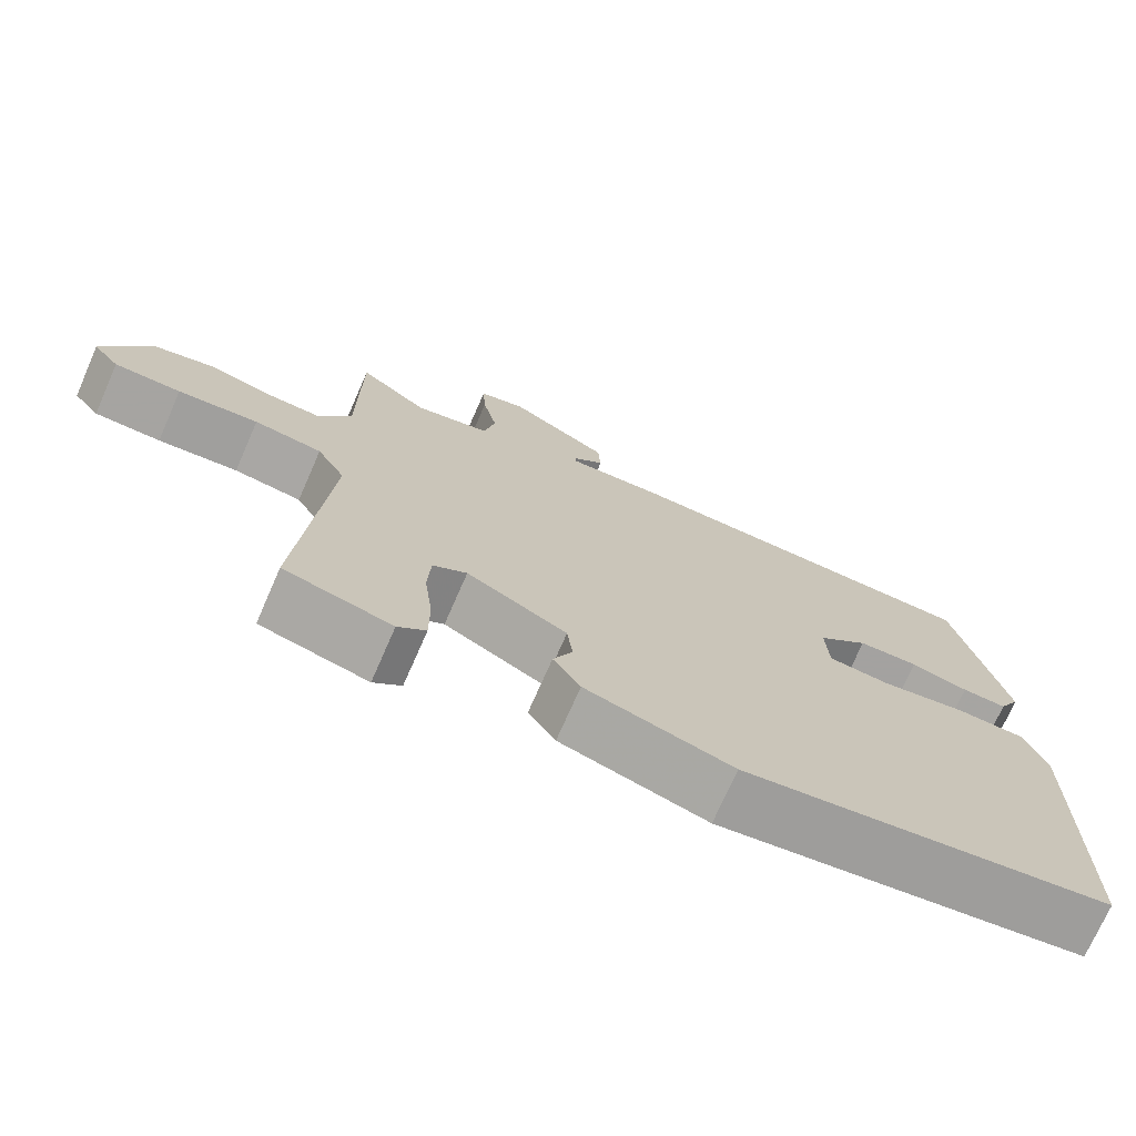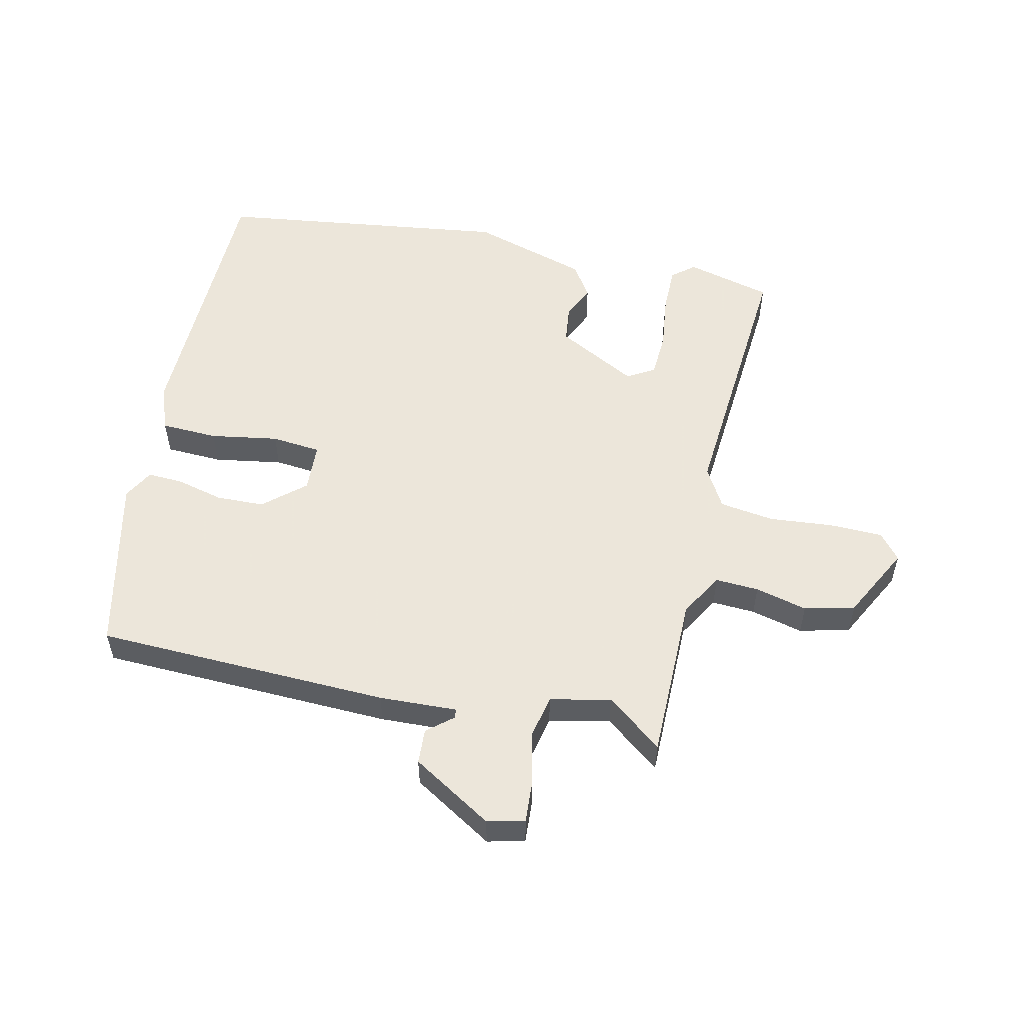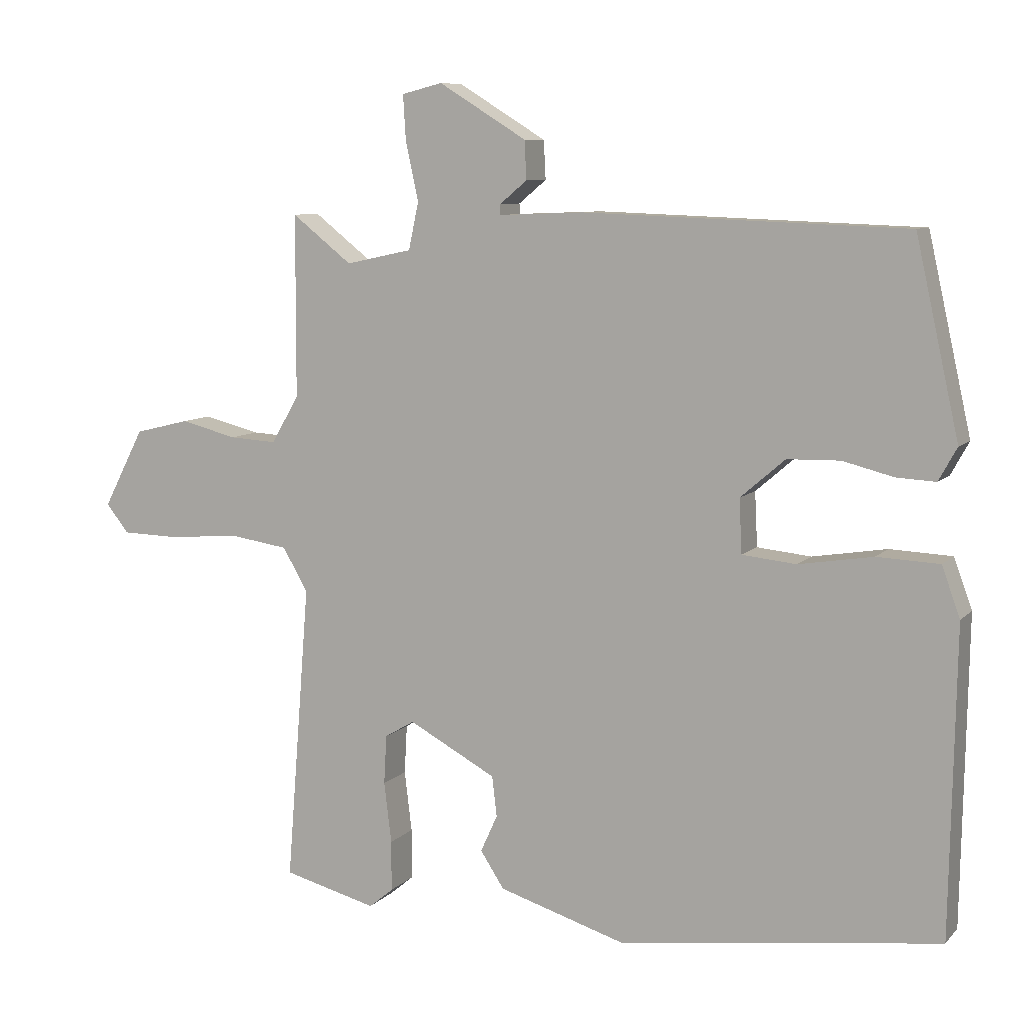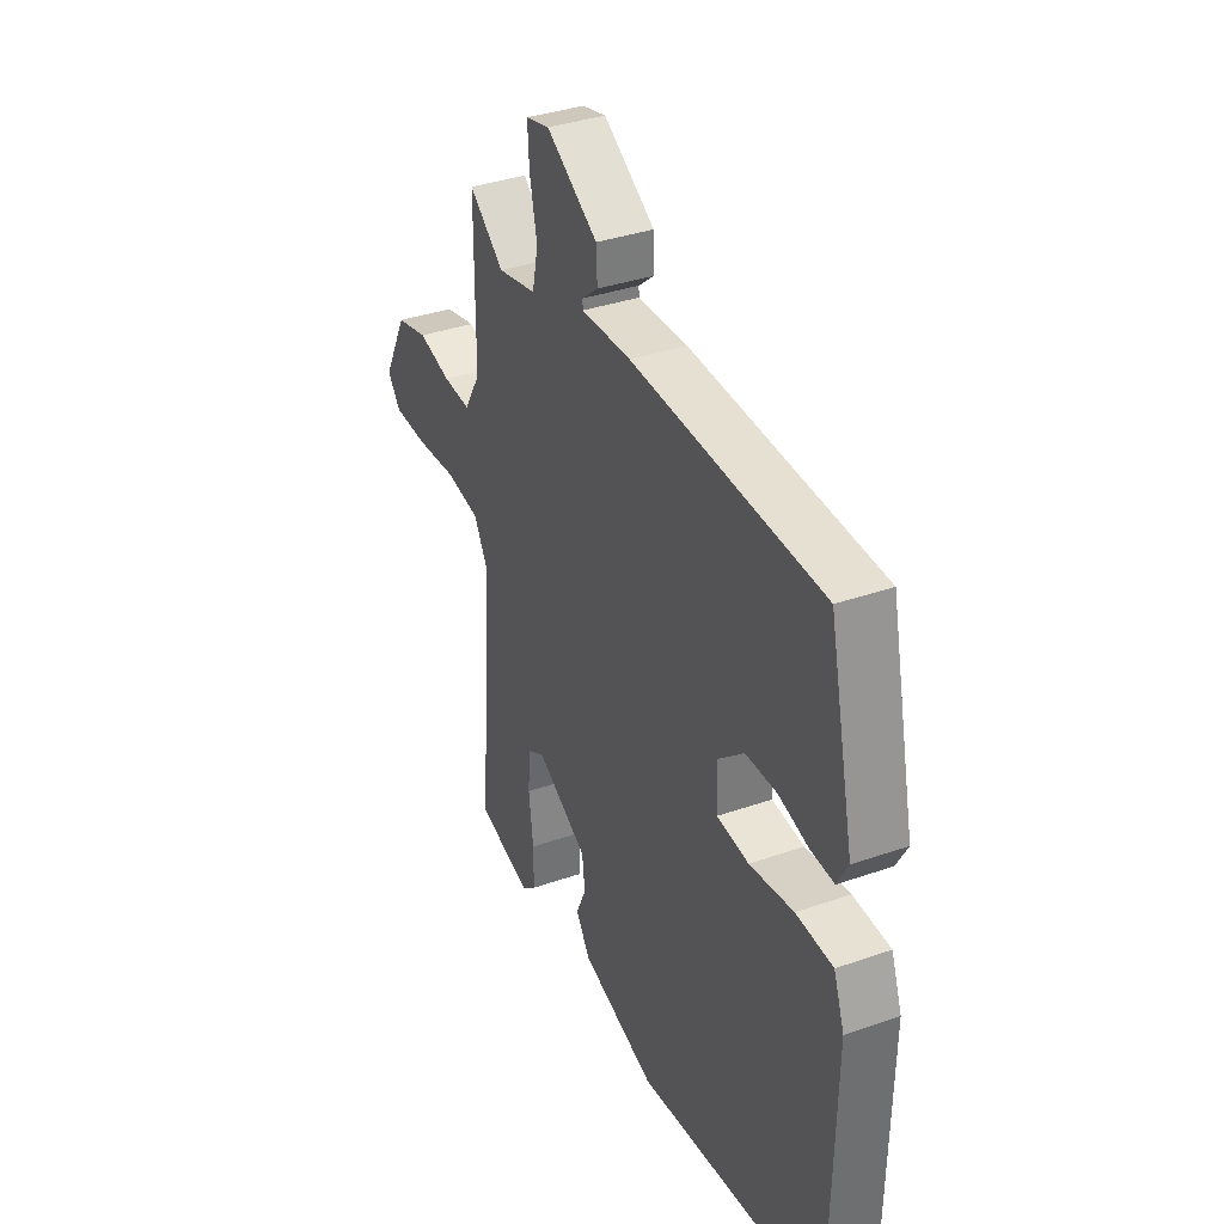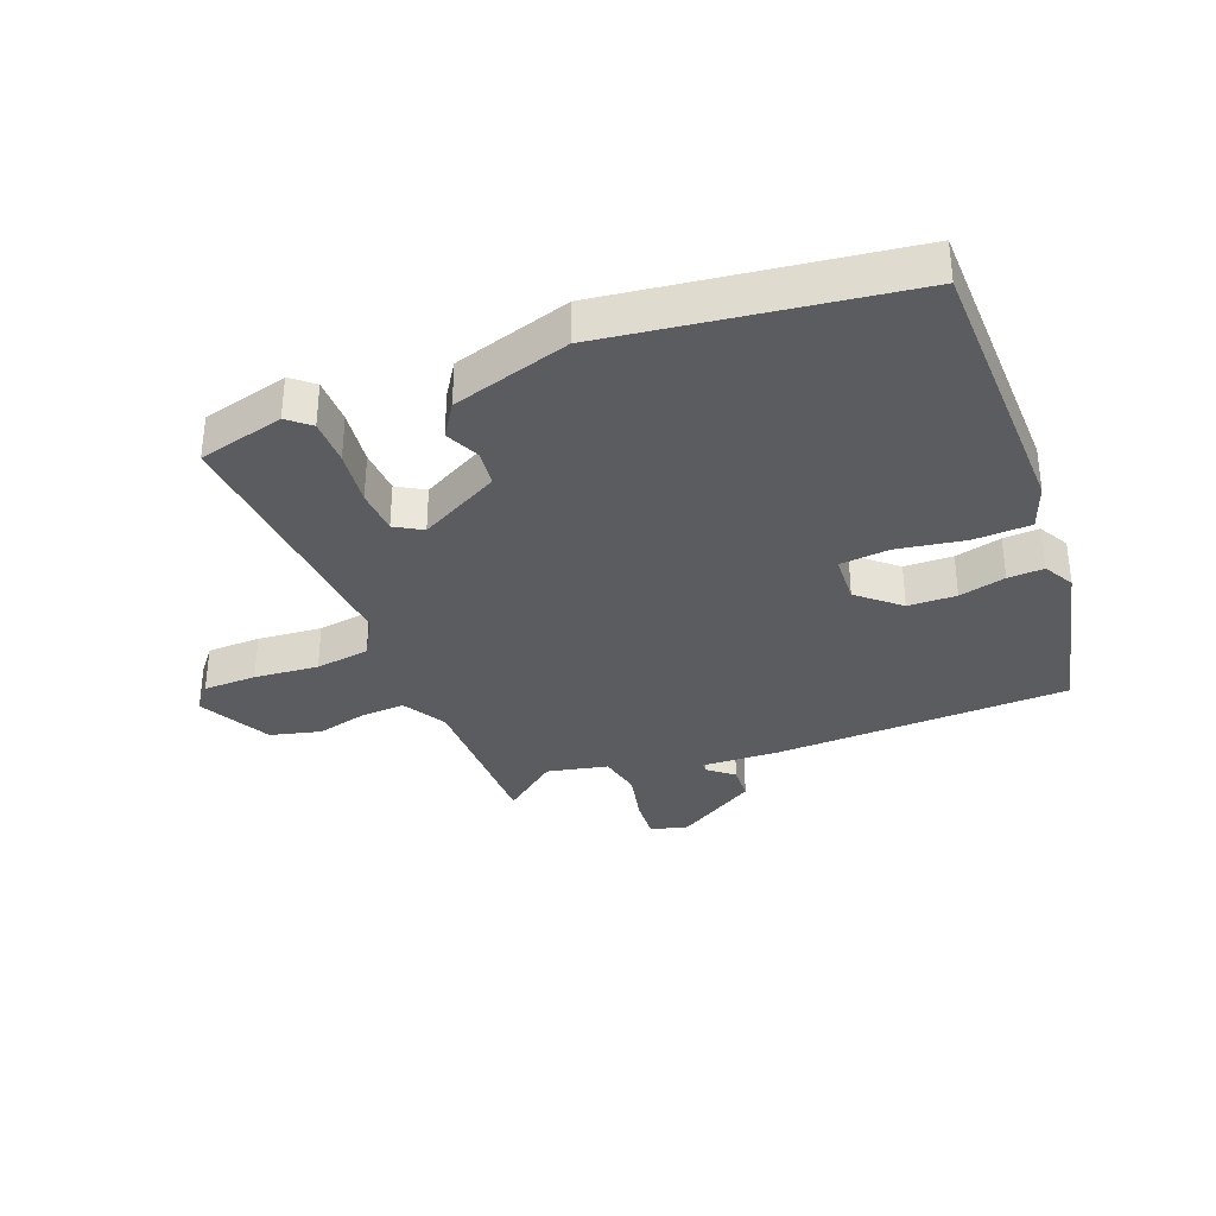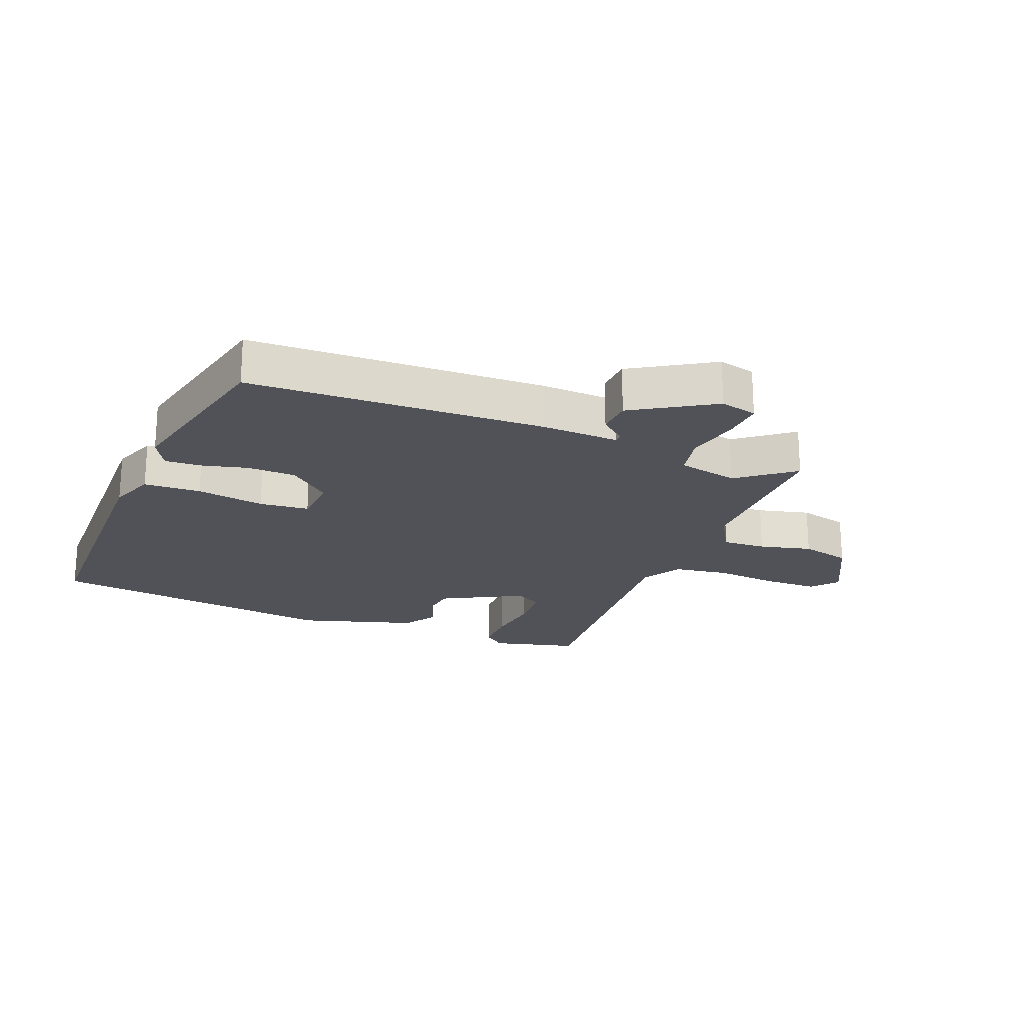
<metadata>
{"format":"obj","ext":"obj","renderer":"f3d","projection":"perspective","resolution":1024,"background":"white","views":[{"elev":-73.1,"azim":156.3,"up":"+Z"},{"elev":54.2,"azim":12.5,"up":"+Y"},{"elev":8.5,"azim":-156.4,"up":"+Z"},{"elev":36.2,"azim":-114.5,"up":"+Z"},{"elev":-34.0,"azim":-158.8,"up":"+Y"},{"elev":-21.4,"azim":-21.9,"up":"+Y"}]}
</metadata>
<code>
v -0.432 0.07 0.517
v 0.044 0.07 0.534
v 0.17 0.07 0.529
v 0.171 0.07 0.544
v 0.13 0.07 0.578
v 0.133 0.07 0.635
v 0.263 0.07 0.715
v 0.323 0.07 0.7
v 0.319 0.07 0.633
v 0.3 0.07 0.547
v 0.315 0.07 0.477
v 0.413 0.07 0.456
v 0.502 0.07 0.526
v 0.503 0.07 0.256
v 0.544 0.07 0.186
v 0.614 0.07 0.19
v 0.698 0.07 0.211
v 0.779 0.07 0.191
v 0.84 0.07 0.074
v 0.806 0.07 0.032
v 0.72 0.07 0.03
v 0.616 0.07 0.039
v 0.528 0.07 0.026
v 0.491 0.07 -0.039
v 0.526 0.07 -0.481
v 0.387 0.07 -0.517
v 0.351 0.07 -0.487
v 0.351 0.07 -0.412
v 0.362 0.07 -0.322
v 0.358 0.07 -0.249
v 0.314 0.07 -0.223
v 0.184 0.07 -0.293
v 0.177 0.07 -0.353
v 0.202 0.07 -0.408
v 0.167 0.07 -0.462
v -0.022 0.07 -0.52
v -0.497 0.07 -0.457
v -0.505 0.07 -0.004
v -0.478 0.07 0.07
v -0.386 0.07 0.074
v -0.276 0.07 0.056
v -0.196 0.07 0.064
v -0.192 0.07 0.144
v -0.258 0.07 0.201
v -0.336 0.07 0.203
v -0.411 0.07 0.184
v -0.469 0.07 0.181
v -0.496 0.07 0.23
v -0.432 0 0.517
v 0.044 0 0.534
v 0.17 0 0.529
v 0.171 0 0.544
v 0.13 0 0.578
v 0.133 0 0.635
v 0.263 0 0.715
v 0.323 0 0.7
v 0.319 0 0.633
v 0.3 0 0.547
v 0.315 0 0.477
v 0.413 0 0.456
v 0.502 0 0.526
v 0.503 0 0.256
v 0.544 0 0.186
v 0.614 0 0.19
v 0.698 0 0.211
v 0.779 0 0.191
v 0.84 0 0.074
v 0.806 0 0.032
v 0.72 0 0.03
v 0.616 0 0.039
v 0.528 0 0.026
v 0.491 0 -0.039
v 0.526 0 -0.481
v 0.387 0 -0.517
v 0.351 0 -0.487
v 0.351 0 -0.412
v 0.362 0 -0.322
v 0.358 0 -0.249
v 0.314 0 -0.223
v 0.184 0 -0.293
v 0.177 0 -0.353
v 0.202 0 -0.408
v 0.167 0 -0.462
v -0.022 0 -0.52
v -0.497 0 -0.457
v -0.505 0 -0.004
v -0.478 0 0.07
v -0.386 0 0.074
v -0.276 0 0.056
v -0.196 0 0.064
v -0.192 0 0.144
v -0.258 0 0.201
v -0.336 0 0.203
v -0.411 0 0.184
v -0.469 0 0.181
v -0.496 0 0.23
f 1 2 3
f 48 1 3
f 47 48 3
f 46 47 3
f 45 46 3
f 44 45 3
f 43 44 3
f 42 43 3
f 39 40 41
f 38 39 41
f 37 38 41
f 36 37 41
f 35 36 41
f 34 35 41
f 33 34 41
f 32 33 41 42
f 31 32 42 3
f 27 28 29
f 26 27 29
f 25 26 29
f 24 25 29
f 24 29 30
f 31 3 4
f 30 31 4
f 24 30 4
f 23 24 4
f 20 21 22
f 19 20 22
f 18 19 22
f 17 18 22
f 16 17 22
f 15 16 22 23
f 12 13 14
f 11 12 14
f 15 23 4
f 14 15 4
f 11 14 4
f 8 9 10
f 7 8 10
f 7 10 11
f 6 7 11
f 5 6 11
f 4 5 11
f 51 50 49
f 51 49 96
f 51 96 95
f 51 95 94
f 51 94 93
f 51 93 92
f 51 92 91
f 51 91 90
f 89 88 87
f 89 87 86
f 89 86 85
f 89 85 84
f 89 84 83
f 89 83 82
f 89 82 81
f 90 89 81 80
f 51 90 80 79
f 77 76 75
f 77 75 74
f 77 74 73
f 77 73 72
f 78 77 72
f 52 51 79
f 52 79 78
f 52 78 72
f 52 72 71
f 70 69 68
f 70 68 67
f 70 67 66
f 70 66 65
f 70 65 64
f 71 70 64 63
f 62 61 60
f 62 60 59
f 52 71 63
f 52 63 62
f 52 62 59
f 58 57 56
f 58 56 55
f 59 58 55
f 59 55 54
f 59 54 53
f 59 53 52
f 1 49 50 2
f 2 50 51 3
f 3 51 52 4
f 4 52 53 5
f 5 53 54 6
f 6 54 55 7
f 7 55 56 8
f 8 56 57 9
f 9 57 58 10
f 10 58 59 11
f 11 59 60 12
f 12 60 61 13
f 13 61 62 14
f 14 62 63 15
f 15 63 64 16
f 16 64 65 17
f 17 65 66 18
f 18 66 67 19
f 19 67 68 20
f 20 68 69 21
f 21 69 70 22
f 22 70 71 23
f 23 71 72 24
f 24 72 73 25
f 25 73 74 26
f 26 74 75 27
f 27 75 76 28
f 28 76 77 29
f 29 77 78 30
f 30 78 79 31
f 31 79 80 32
f 32 80 81 33
f 33 81 82 34
f 34 82 83 35
f 35 83 84 36
f 36 84 85 37
f 37 85 86 38
f 38 86 87 39
f 39 87 88 40
f 40 88 89 41
f 41 89 90 42
f 42 90 91 43
f 43 91 92 44
f 44 92 93 45
f 45 93 94 46
f 46 94 95 47
f 47 95 96 48
f 48 96 49 1

</code>
